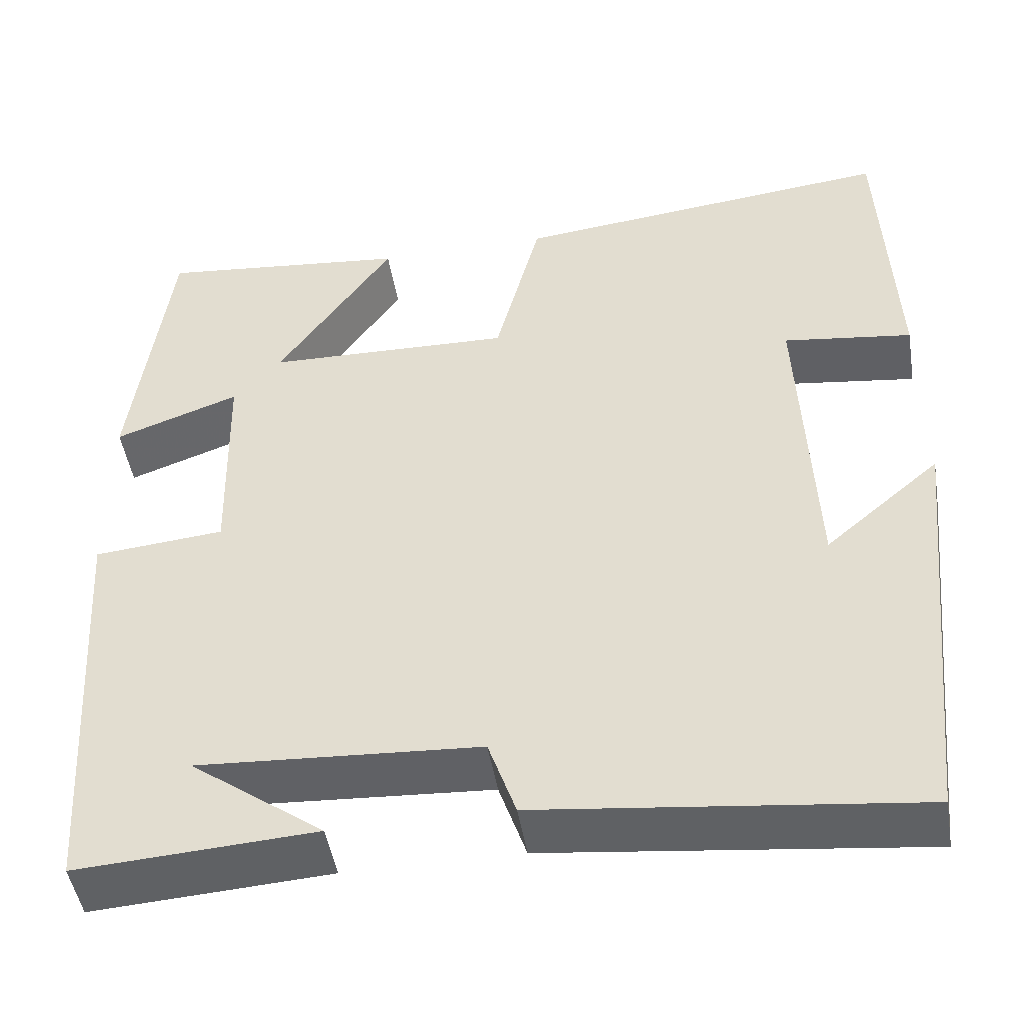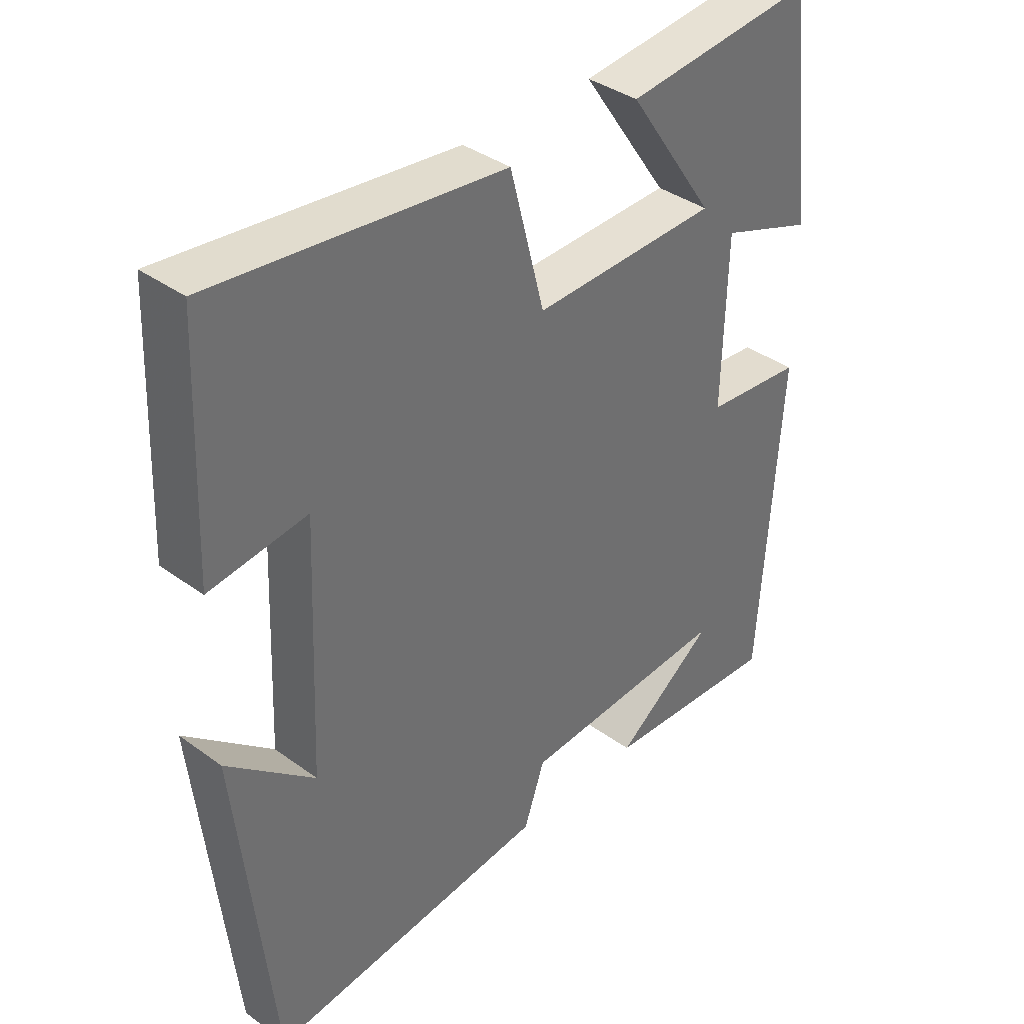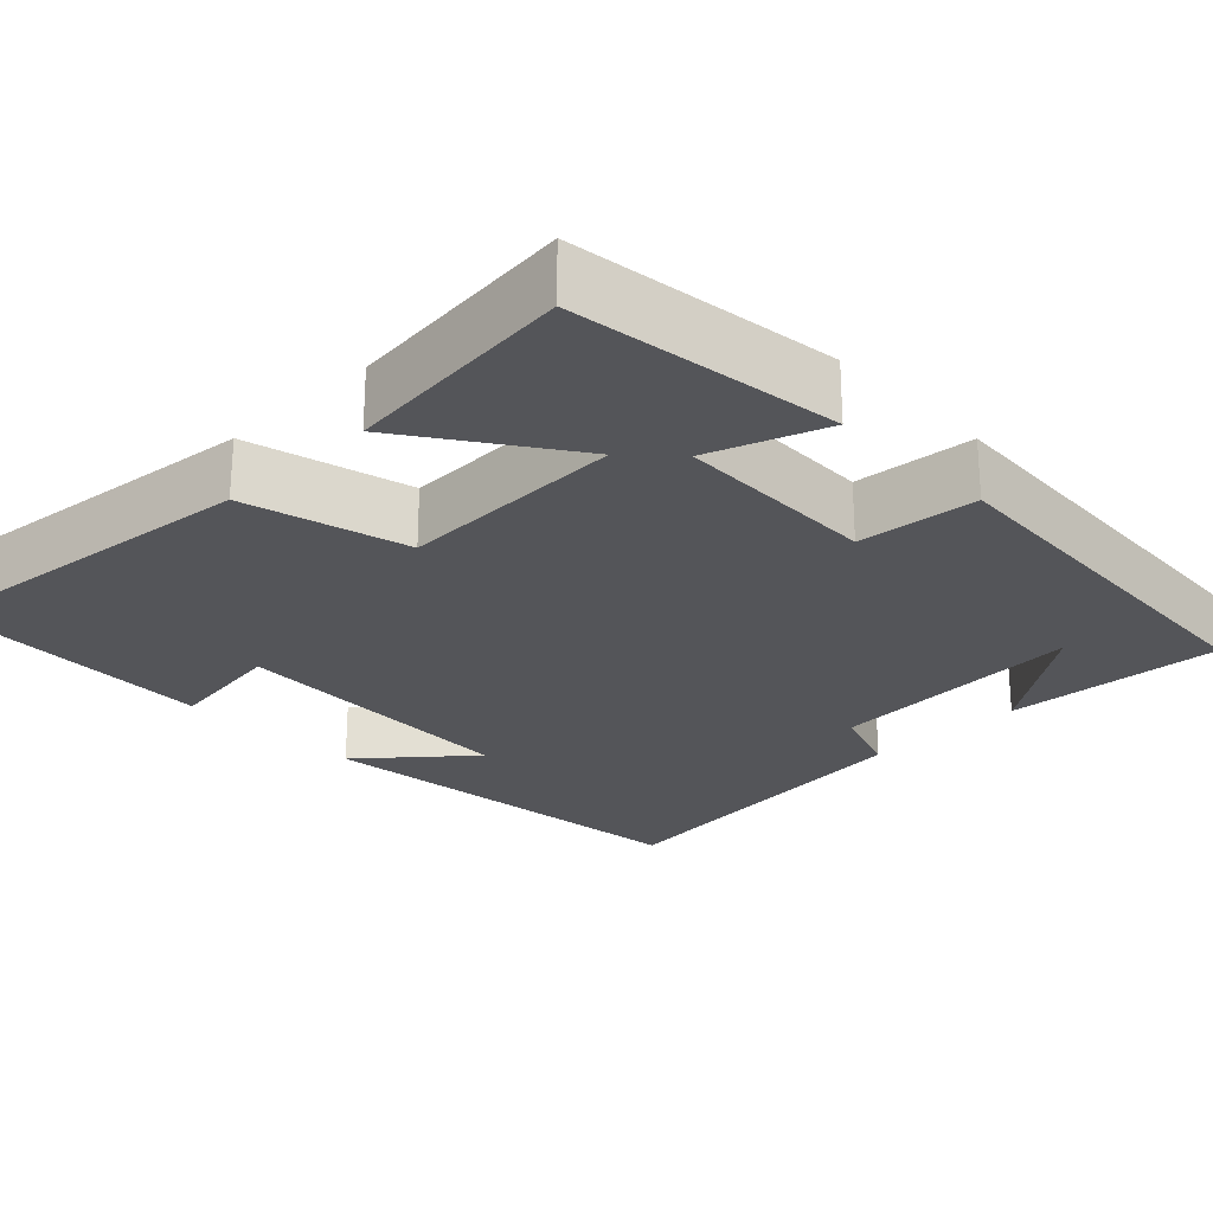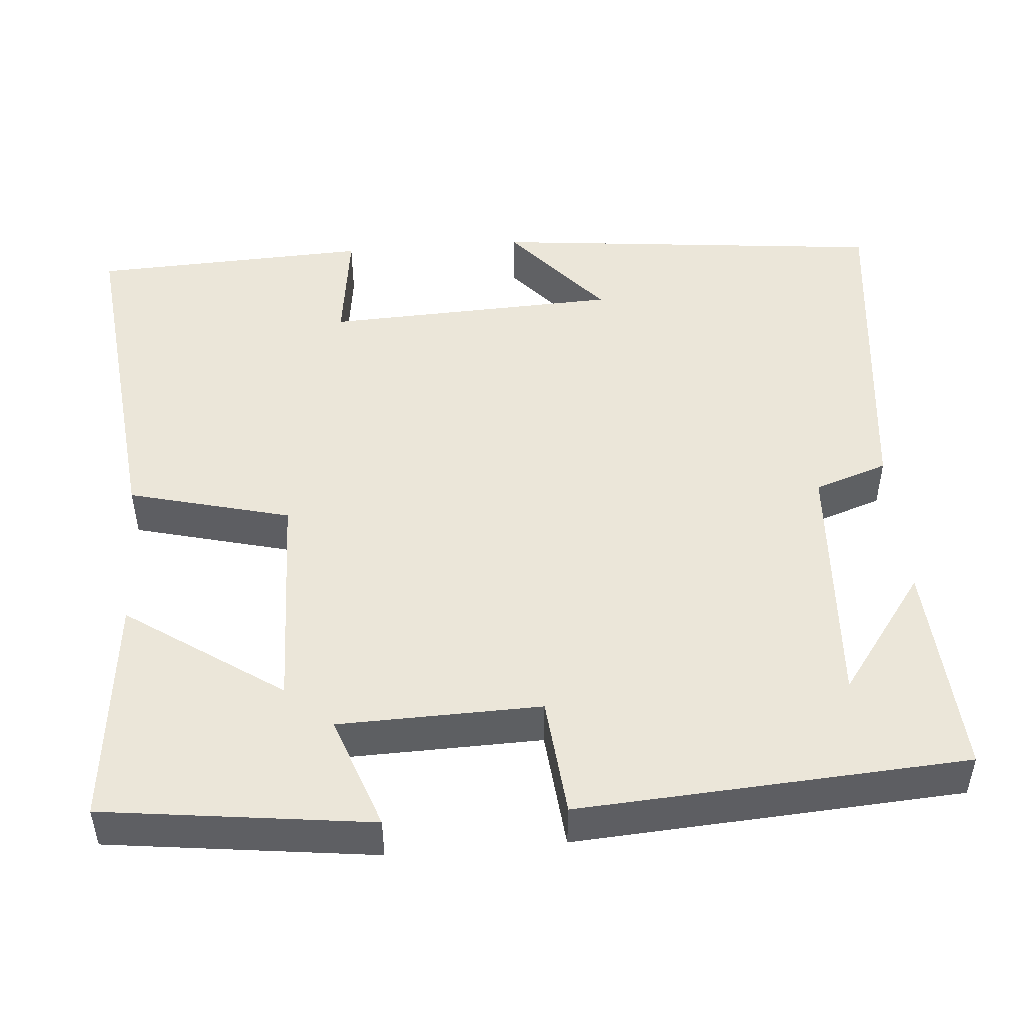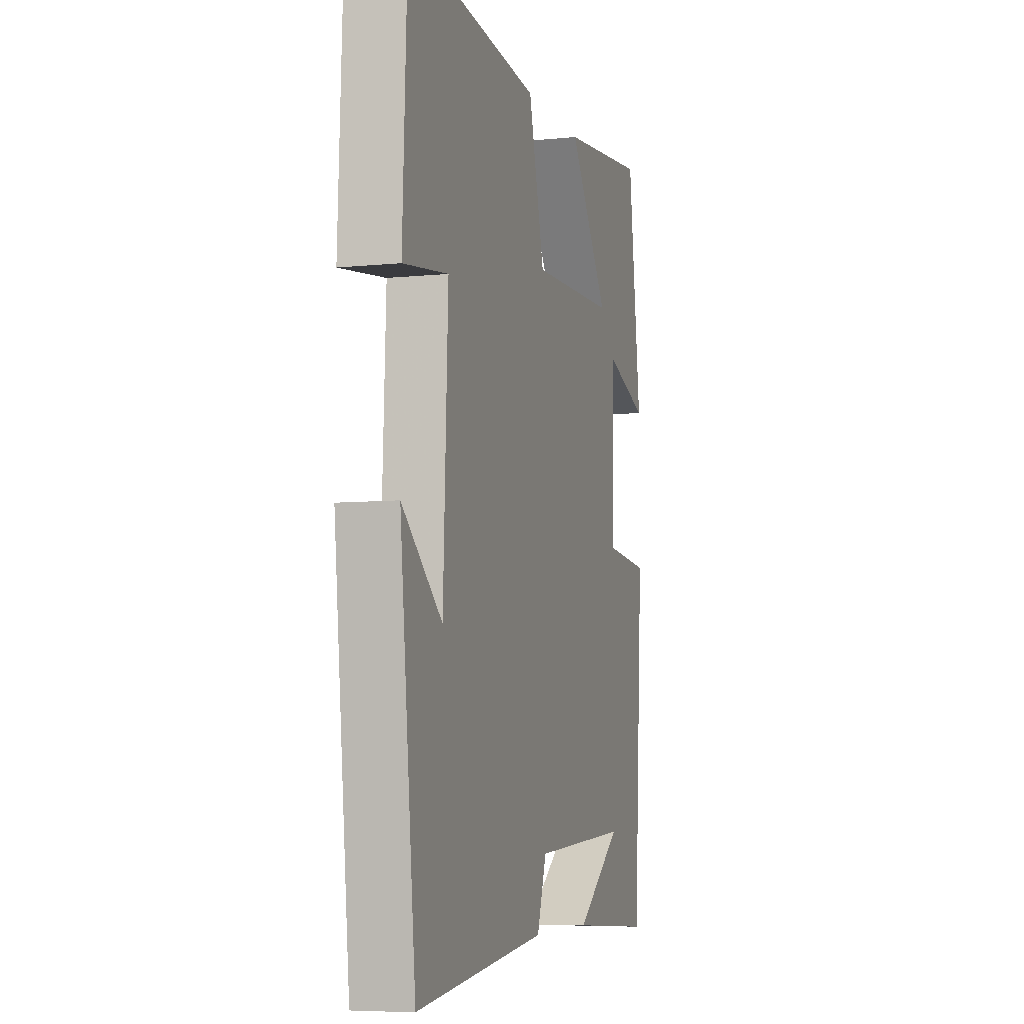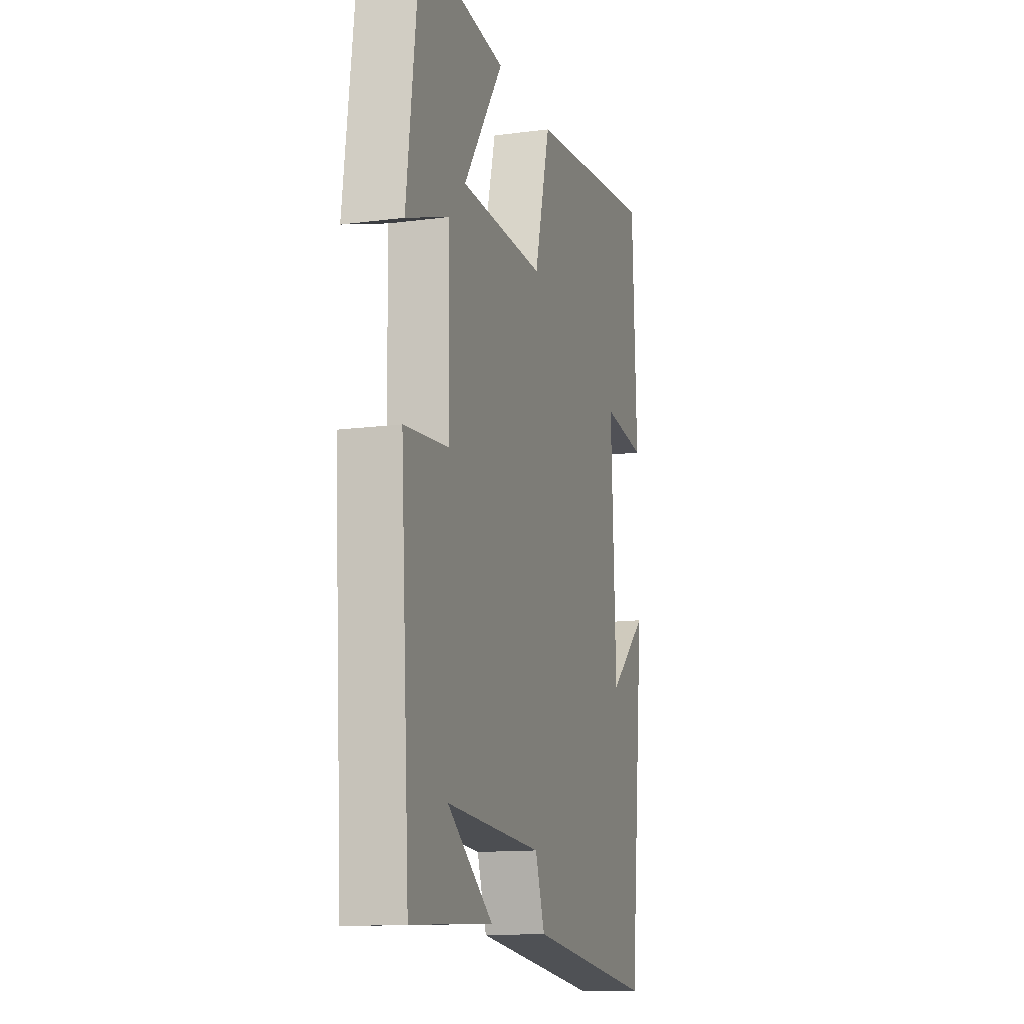
<metadata>
{"format":"obj","ext":"obj","renderer":"f3d","projection":"perspective","resolution":1024,"background":"white","views":[{"elev":-47.8,"azim":-170.7,"up":"+Z"},{"elev":37.8,"azim":-47.2,"up":"+Z"},{"elev":-24.8,"azim":44.2,"up":"+Y"},{"elev":48.4,"azim":85.3,"up":"+Y"},{"elev":-6.5,"azim":-73.2,"up":"+Z"},{"elev":-13.2,"azim":106.6,"up":"+Z"}]}
</metadata>
<code>
v -0.447 0.07 -0.55
v -0.5 0.07 -0.045
v -0.366 0.07 -0.159
v -0.35 0.07 0.215
v -0.5 0.07 0.195
v -0.485 0.07 0.548
v -0.04 0.07 0.5
v 0.013 0.07 0.295
v 0.299 0.07 0.303
v 0.164 0.07 0.5
v 0.457 0.07 0.531
v 0.5 0.07 0.192
v 0.355 0.07 0.244
v 0.349 0.07 -0.012
v 0.5 0.07 -0.026
v 0.469 0.07 -0.517
v 0.193 0.07 -0.5
v 0.347 0.07 -0.387
v 0.021 0.07 -0.407
v -0.011 0.07 -0.5
v -0.447 0 -0.55
v -0.5 0 -0.045
v -0.366 0 -0.159
v -0.35 0 0.215
v -0.5 0 0.195
v -0.485 0 0.548
v -0.04 0 0.5
v 0.013 0 0.295
v 0.299 0 0.303
v 0.164 0 0.5
v 0.457 0 0.531
v 0.5 0 0.192
v 0.355 0 0.244
v 0.349 0 -0.012
v 0.5 0 -0.026
v 0.469 0 -0.517
v 0.193 0 -0.5
v 0.347 0 -0.387
v 0.021 0 -0.407
v -0.011 0 -0.5
f 19 20 1
f 16 17 18
f 14 15 16 18
f 14 18 19
f 13 14 19 1
f 11 12 13
f 10 11 13
f 9 10 13
f 8 9 13 1
f 6 7 8
f 5 6 8
f 4 5 8
f 3 4 8
f 1 2 3
f 1 3 8
f 21 40 39
f 38 37 36
f 38 36 35 34
f 39 38 34
f 21 39 34 33
f 33 32 31
f 33 31 30
f 33 30 29
f 21 33 29 28
f 28 27 26
f 28 26 25
f 28 25 24
f 28 24 23
f 23 22 21
f 28 23 21
f 1 21 22 2
f 2 22 23 3
f 3 23 24 4
f 4 24 25 5
f 5 25 26 6
f 6 26 27 7
f 7 27 28 8
f 8 28 29 9
f 9 29 30 10
f 10 30 31 11
f 11 31 32 12
f 12 32 33 13
f 13 33 34 14
f 14 34 35 15
f 15 35 36 16
f 16 36 37 17
f 17 37 38 18
f 18 38 39 19
f 19 39 40 20
f 20 40 21 1

</code>
